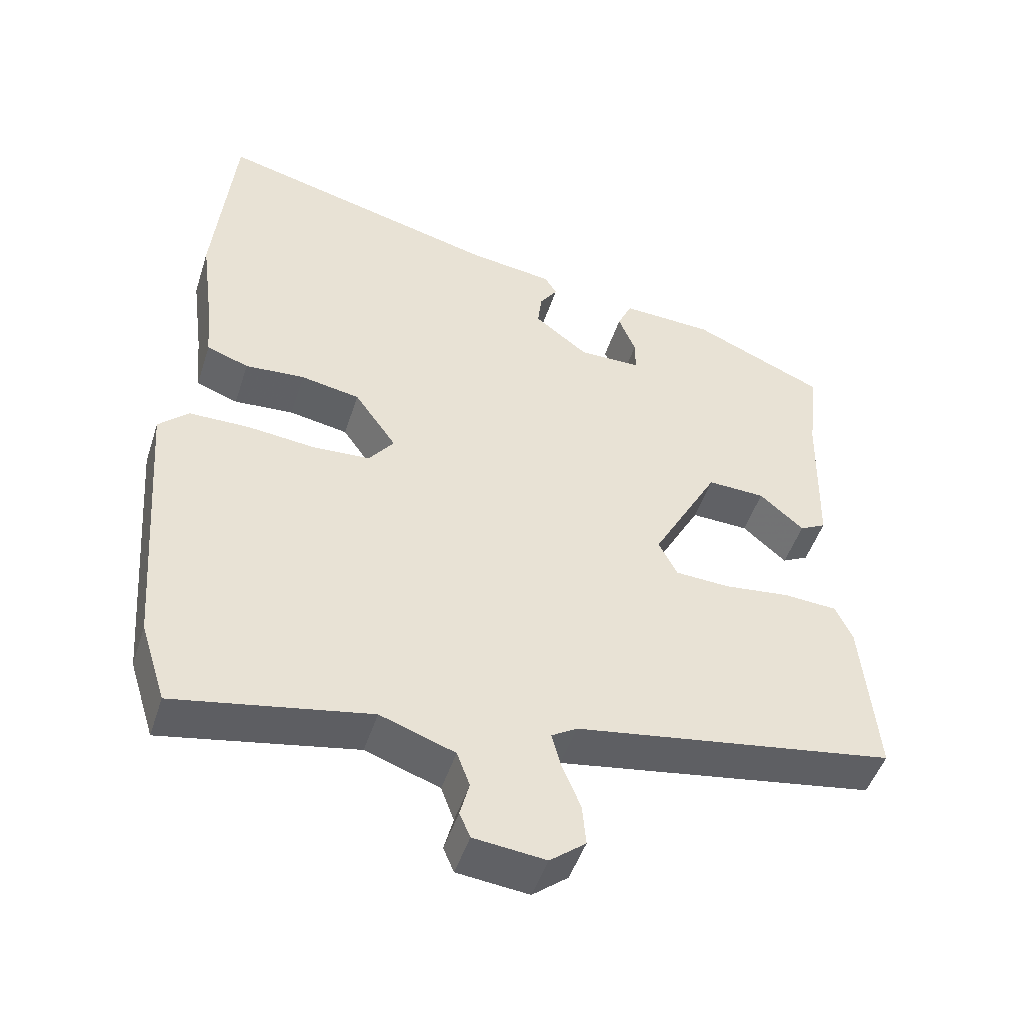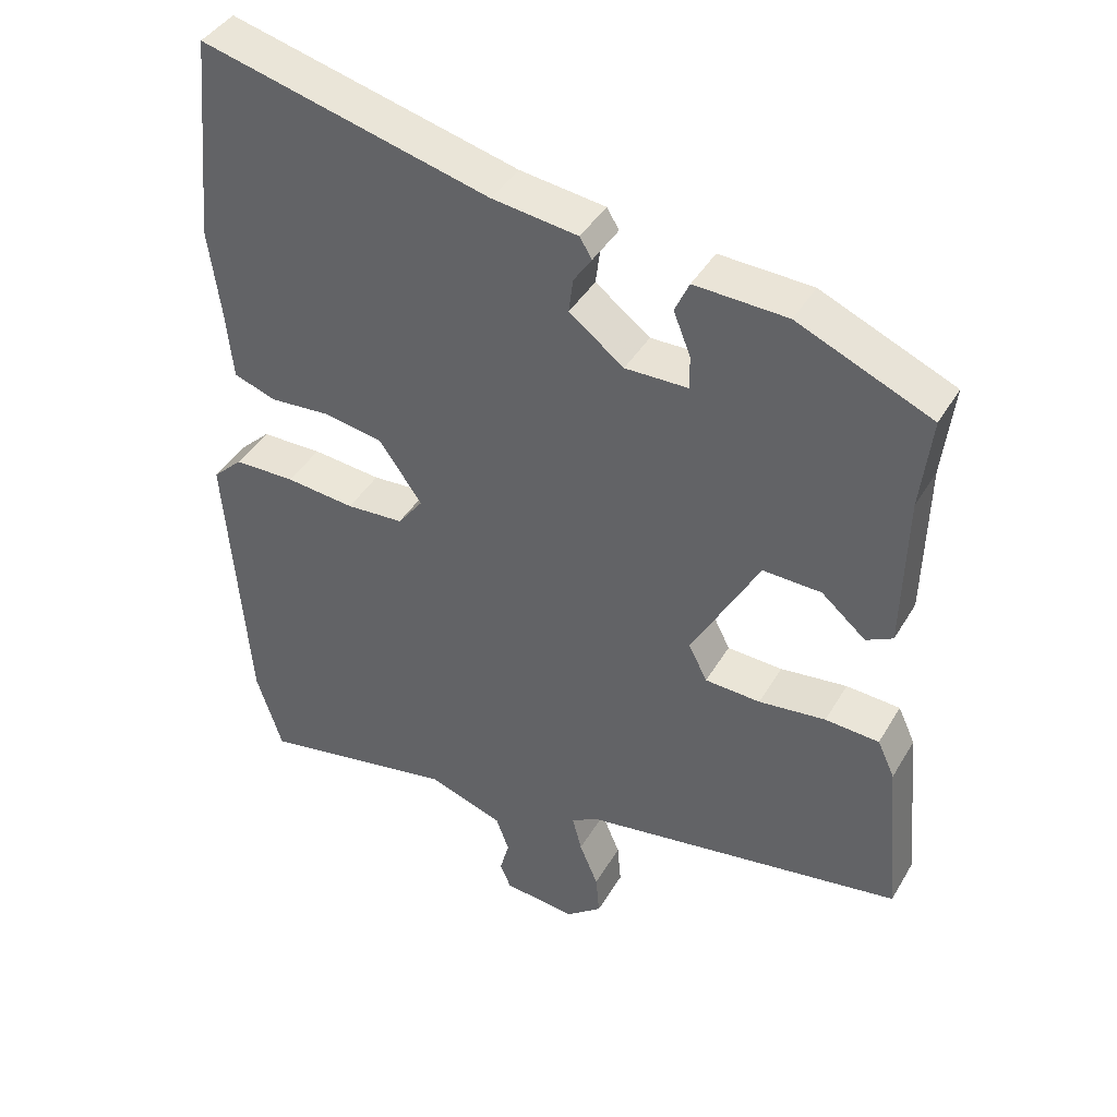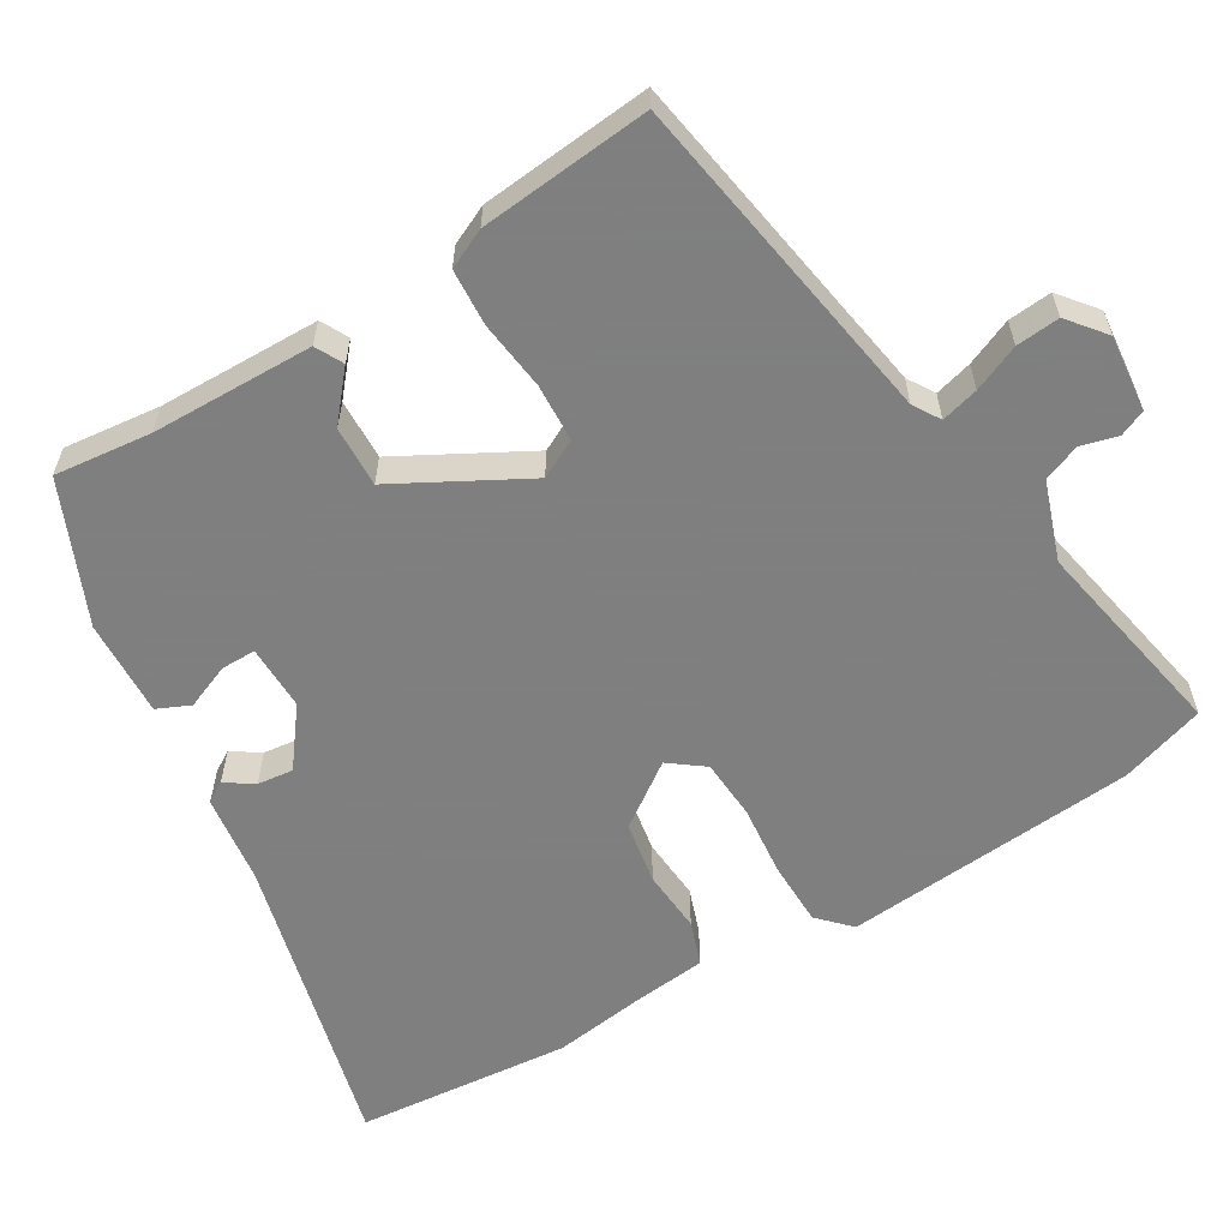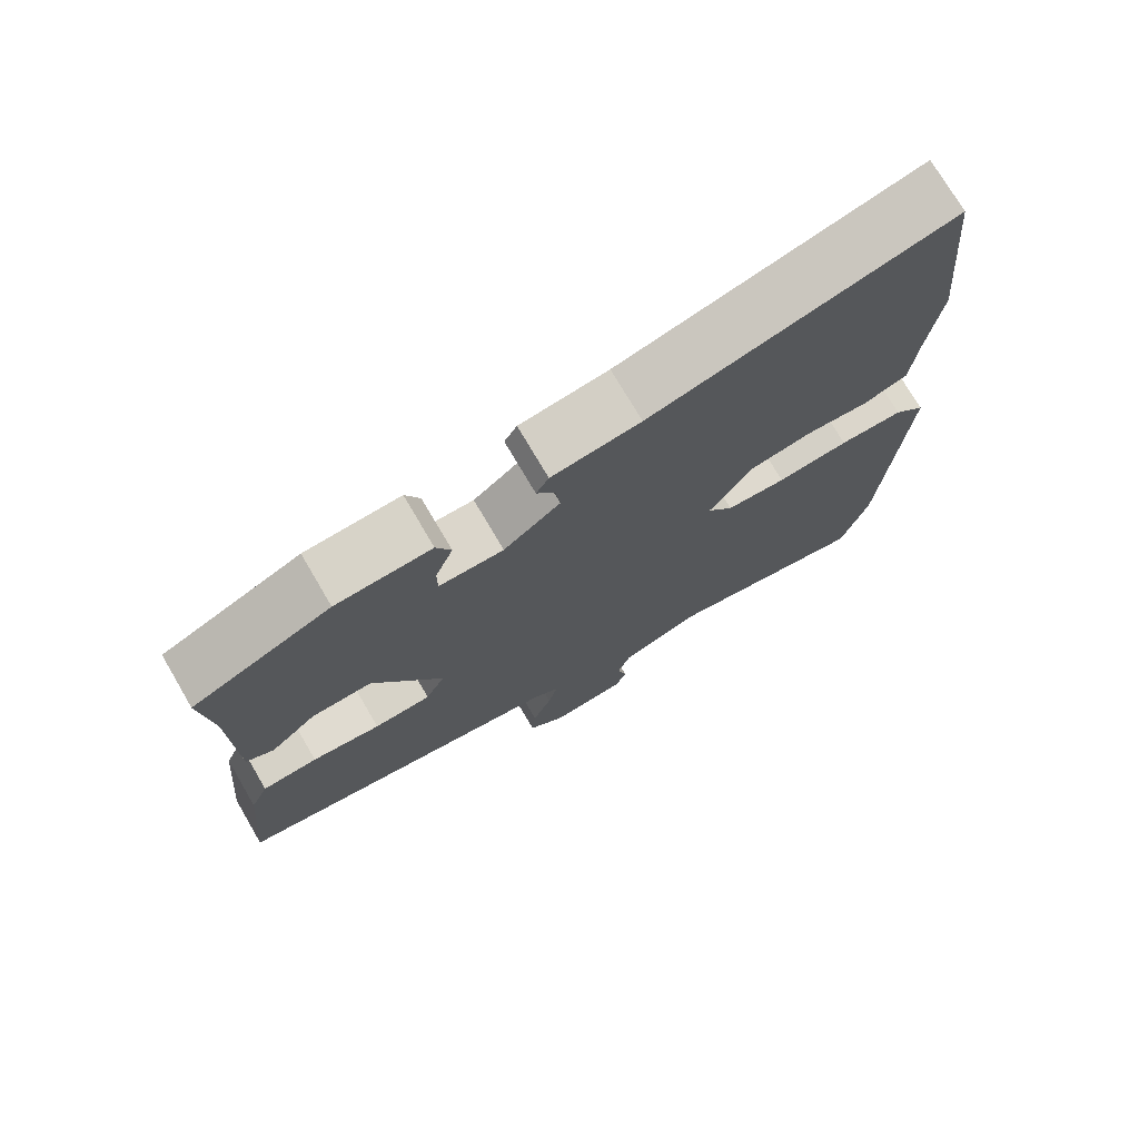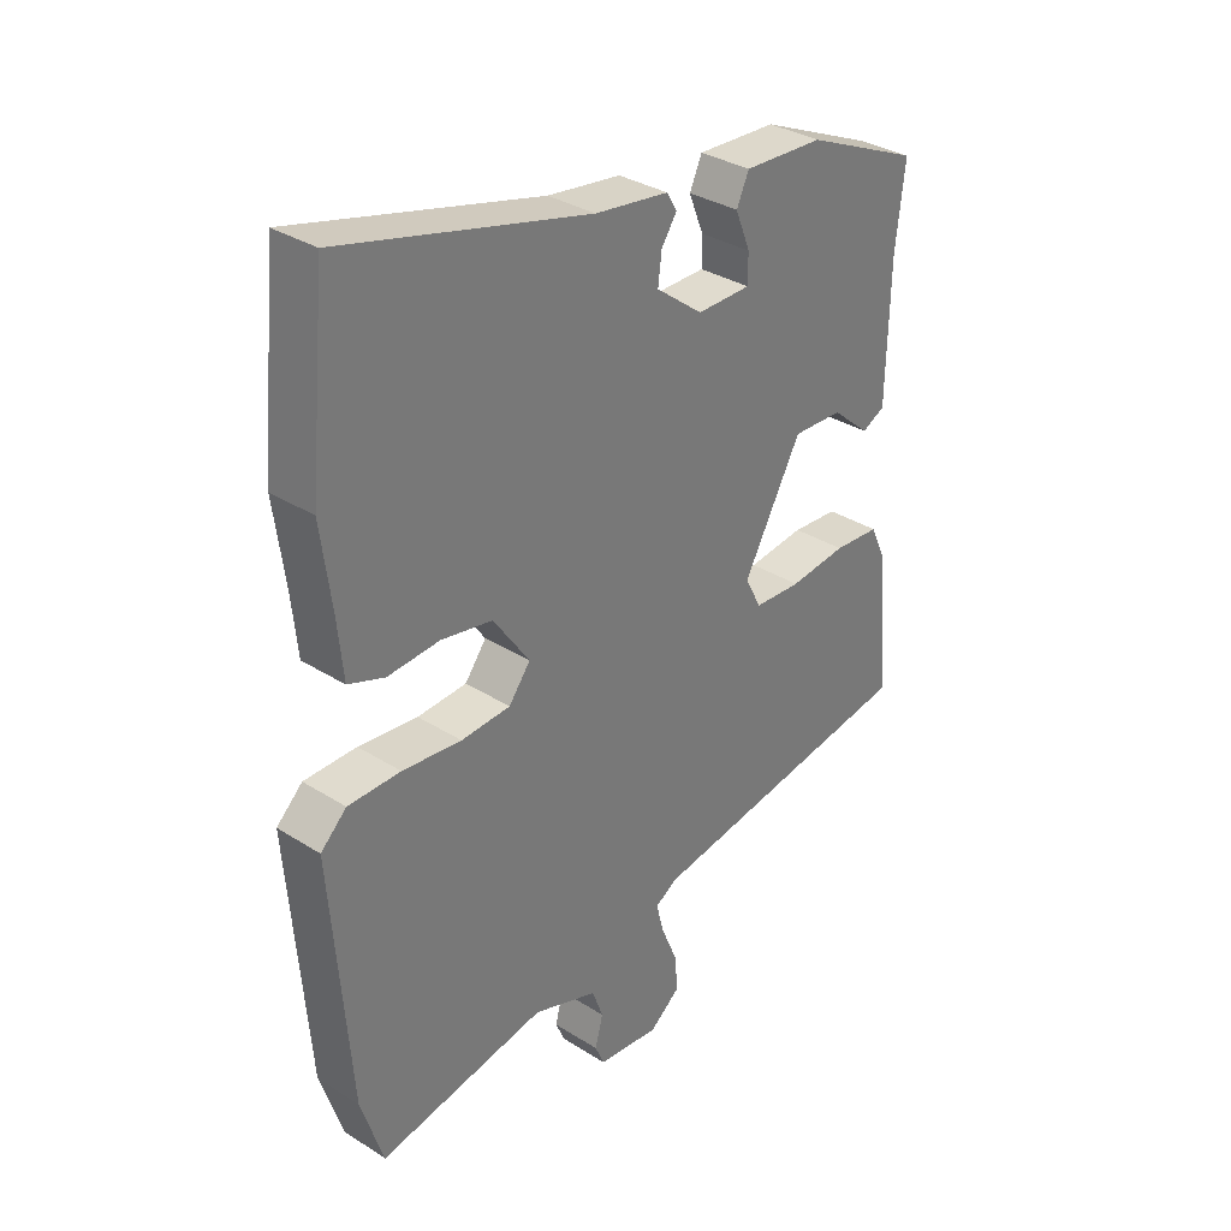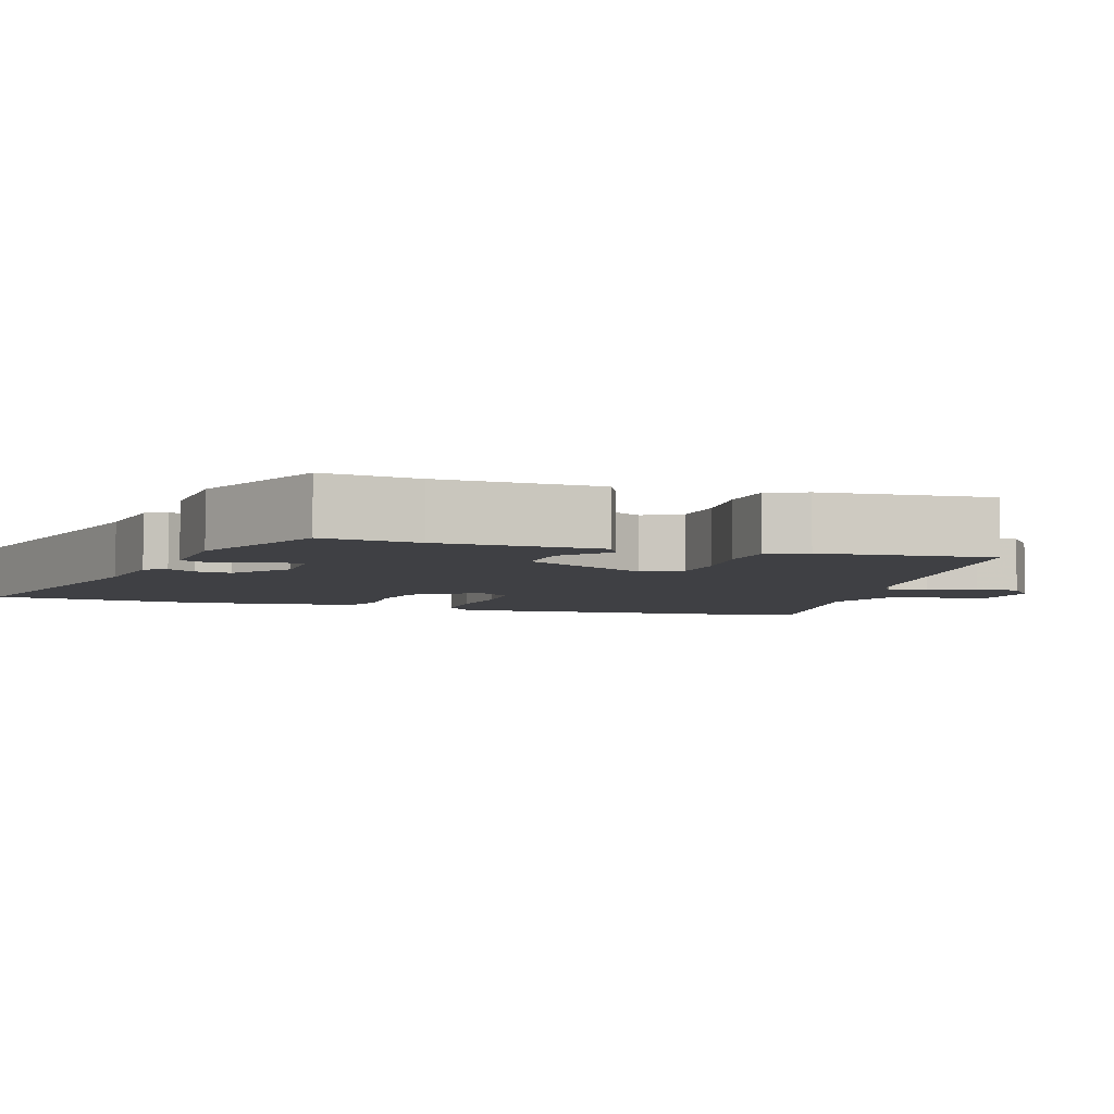
<metadata>
{"format":"obj","ext":"obj","renderer":"f3d","projection":"perspective","resolution":1024,"background":"white","views":[{"elev":-48.3,"azim":-17.7,"up":"+Z"},{"elev":41.4,"azim":28.1,"up":"+Z"},{"elev":-59.9,"azim":121.2,"up":"+Y"},{"elev":74.0,"azim":149.6,"up":"+Z"},{"elev":33.1,"azim":-48.9,"up":"+Z"},{"elev":-5.1,"azim":71.6,"up":"+Y"}]}
</metadata>
<code>
v 0.515 0.07 -0.402
v 0.065 0.07 -0.474
v 0.029 0.07 -0.496
v 0.042 0.07 -0.546
v 0.068 0.07 -0.608
v 0.073 0.07 -0.666
v 0.023 0.07 -0.706
v -0.078 0.07 -0.695
v -0.093 0.07 -0.66
v -0.08 0.07 -0.611
v -0.098 0.07 -0.562
v -0.203 0.07 -0.525
v -0.476 0.07 -0.576
v -0.512 0.07 -0.463
v -0.542 0.07 -0.072
v -0.5 0.07 -0.032
v -0.415 0.07 -0.031
v -0.319 0.07 -0.041
v -0.239 0.07 -0.036
v -0.204 0.07 0.01
v -0.263 0.07 0.094
v -0.346 0.07 0.109
v -0.43 0.07 0.103
v -0.489 0.07 0.124
v -0.498 0.07 0.217
v -0.515 0.07 0.345
v -0.487 0.07 0.632
v -0.086 0.07 0.529
v 0.033 0.07 0.513
v 0.05 0.07 0.485
v 0.025 0.07 0.448
v 0.019 0.07 0.4
v 0.095 0.07 0.342
v 0.182 0.07 0.343
v 0.182 0.07 0.389
v 0.158 0.07 0.449
v 0.178 0.07 0.493
v 0.307 0.07 0.487
v 0.493 0.07 0.406
v 0.478 0.07 0.277
v 0.473 0.07 0.061
v 0.436 0.07 0.042
v 0.374 0.07 0.095
v 0.293 0.07 0.098
v 0.199 0.07 -0.073
v 0.225 0.07 -0.124
v 0.302 0.07 -0.128
v 0.395 0.07 -0.117
v 0.47 0.07 -0.122
v 0.494 0.07 -0.174
v 0.515 0 -0.402
v 0.065 0 -0.474
v 0.029 0 -0.496
v 0.042 0 -0.546
v 0.068 0 -0.608
v 0.073 0 -0.666
v 0.023 0 -0.706
v -0.078 0 -0.695
v -0.093 0 -0.66
v -0.08 0 -0.611
v -0.098 0 -0.562
v -0.203 0 -0.525
v -0.476 0 -0.576
v -0.512 0 -0.463
v -0.542 0 -0.072
v -0.5 0 -0.032
v -0.415 0 -0.031
v -0.319 0 -0.041
v -0.239 0 -0.036
v -0.204 0 0.01
v -0.263 0 0.094
v -0.346 0 0.109
v -0.43 0 0.103
v -0.489 0 0.124
v -0.498 0 0.217
v -0.515 0 0.345
v -0.487 0 0.632
v -0.086 0 0.529
v 0.033 0 0.513
v 0.05 0 0.485
v 0.025 0 0.448
v 0.019 0 0.4
v 0.095 0 0.342
v 0.182 0 0.343
v 0.182 0 0.389
v 0.158 0 0.449
v 0.178 0 0.493
v 0.307 0 0.487
v 0.493 0 0.406
v 0.478 0 0.277
v 0.473 0 0.061
v 0.436 0 0.042
v 0.374 0 0.095
v 0.293 0 0.098
v 0.199 0 -0.073
v 0.225 0 -0.124
v 0.302 0 -0.128
v 0.395 0 -0.117
v 0.47 0 -0.122
v 0.494 0 -0.174
f 47 48 49 50
f 46 47 50 1
f 40 41 42 43
f 40 43 44
f 39 40 44
f 38 39 44
f 35 36 37 38
f 34 35 38 44
f 33 34 44 45
f 28 29 30 31
f 28 31 32
f 25 26 27 28
f 25 28 32
f 22 23 24 25
f 21 22 25 32
f 20 21 32 33
f 15 16 17 18
f 15 18 19
f 12 13 14 15
f 11 12 15 19
f 10 11 19 20
f 8 9 10
f 7 8 10
f 4 5 6 7
f 3 4 7 10
f 46 1 2
f 45 46 2 3
f 20 33 45
f 3 10 20 45
f 100 99 98 97
f 51 100 97 96
f 93 92 91 90
f 94 93 90
f 94 90 89
f 94 89 88
f 88 87 86 85
f 94 88 85 84
f 95 94 84 83
f 81 80 79 78
f 82 81 78
f 78 77 76 75
f 82 78 75
f 75 74 73 72
f 82 75 72 71
f 83 82 71 70
f 68 67 66 65
f 69 68 65
f 65 64 63 62
f 69 65 62 61
f 70 69 61 60
f 60 59 58
f 60 58 57
f 57 56 55 54
f 60 57 54 53
f 52 51 96
f 53 52 96 95
f 95 83 70
f 95 70 60 53
f 1 51 52 2
f 2 52 53 3
f 3 53 54 4
f 4 54 55 5
f 5 55 56 6
f 6 56 57 7
f 7 57 58 8
f 8 58 59 9
f 9 59 60 10
f 10 60 61 11
f 11 61 62 12
f 12 62 63 13
f 13 63 64 14
f 14 64 65 15
f 15 65 66 16
f 16 66 67 17
f 17 67 68 18
f 18 68 69 19
f 19 69 70 20
f 20 70 71 21
f 21 71 72 22
f 22 72 73 23
f 23 73 74 24
f 24 74 75 25
f 25 75 76 26
f 26 76 77 27
f 27 77 78 28
f 28 78 79 29
f 29 79 80 30
f 30 80 81 31
f 31 81 82 32
f 32 82 83 33
f 33 83 84 34
f 34 84 85 35
f 35 85 86 36
f 36 86 87 37
f 37 87 88 38
f 38 88 89 39
f 39 89 90 40
f 40 90 91 41
f 41 91 92 42
f 42 92 93 43
f 43 93 94 44
f 44 94 95 45
f 45 95 96 46
f 46 96 97 47
f 47 97 98 48
f 48 98 99 49
f 49 99 100 50
f 50 100 51 1

</code>
